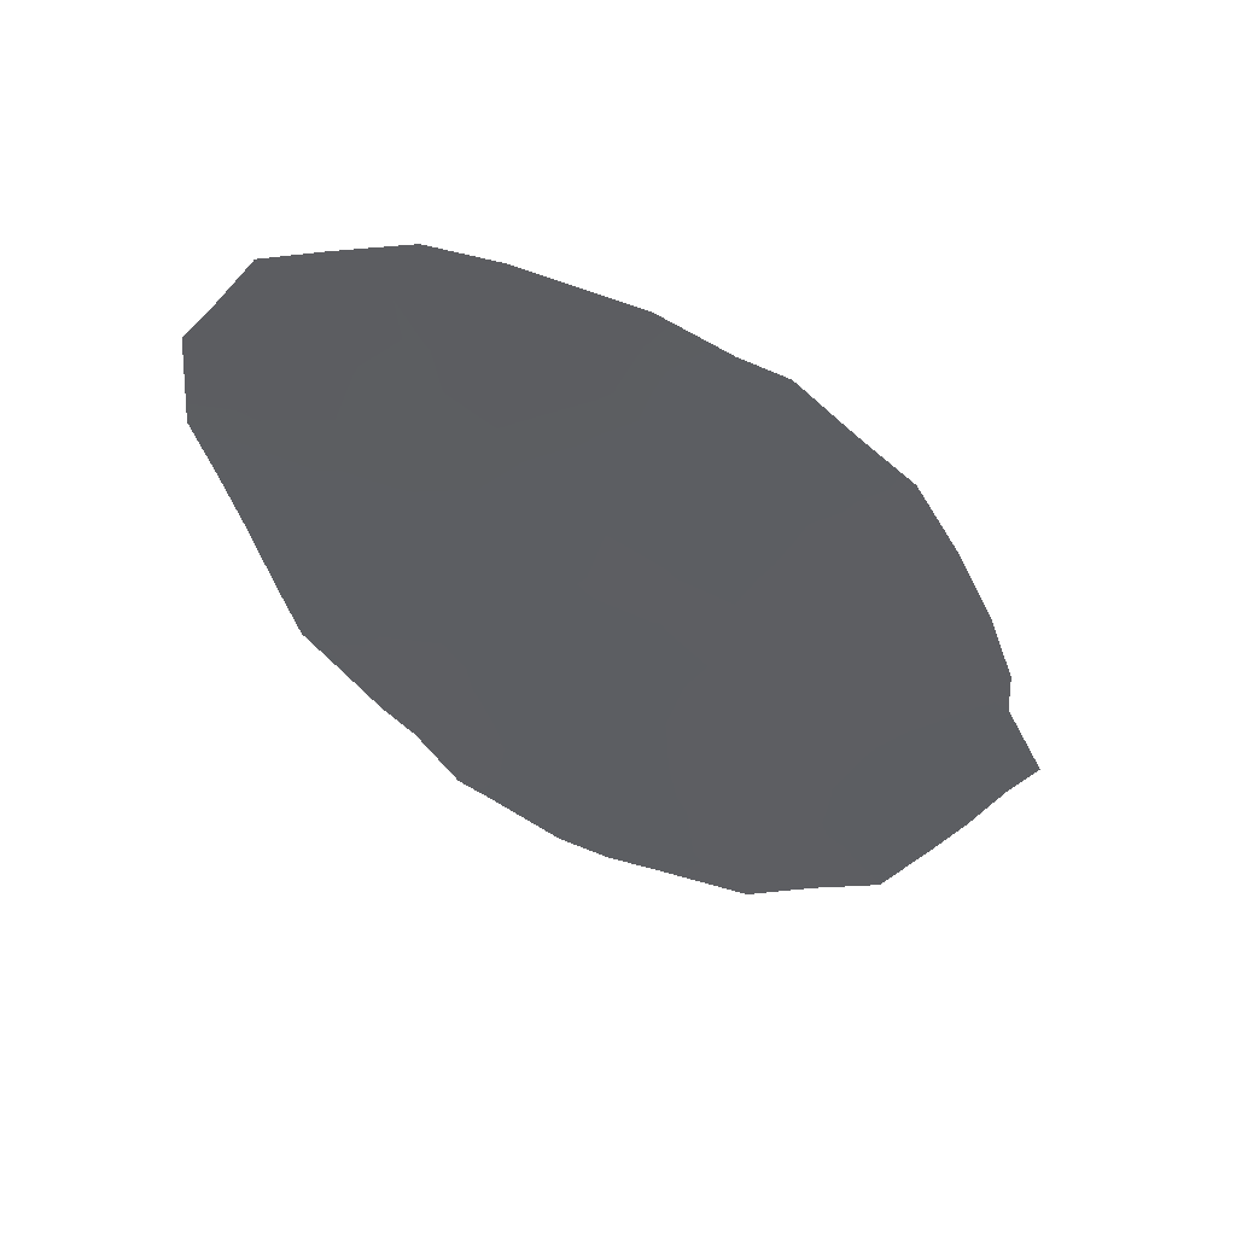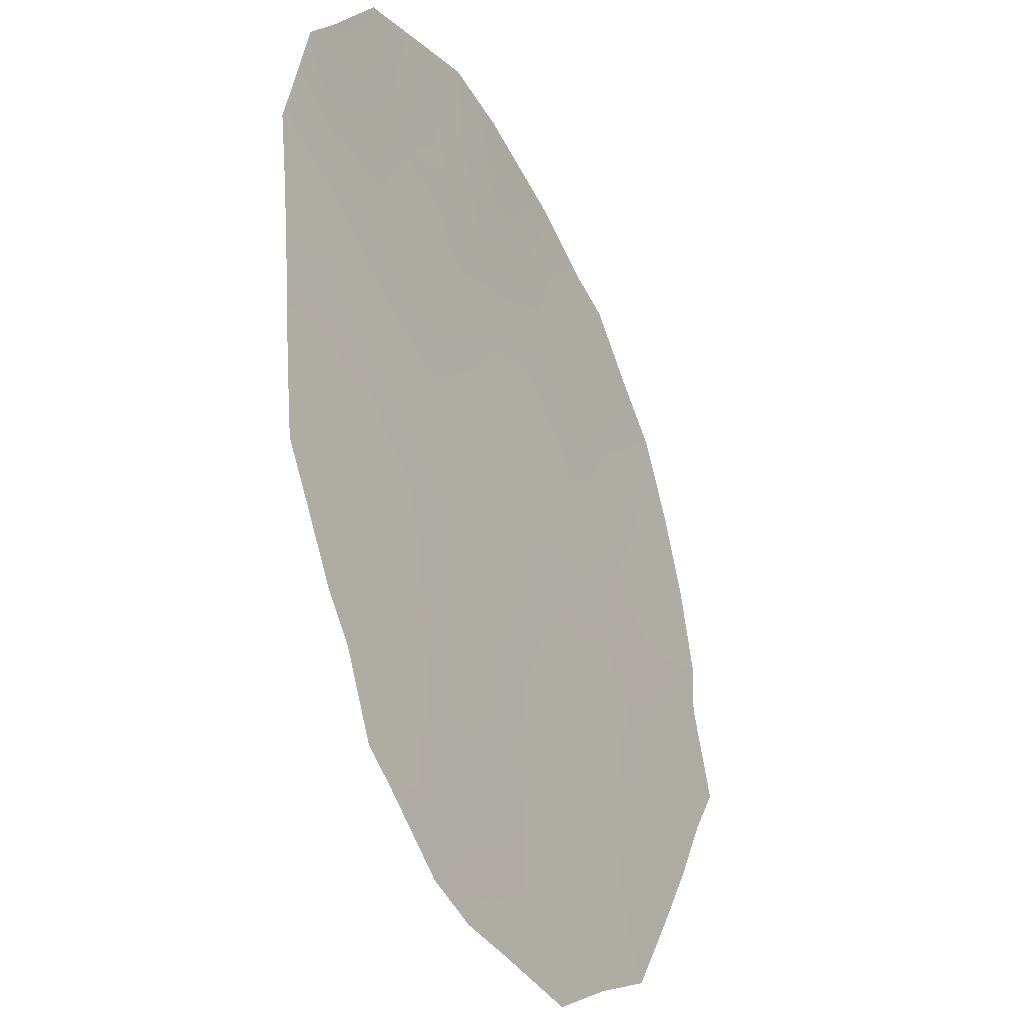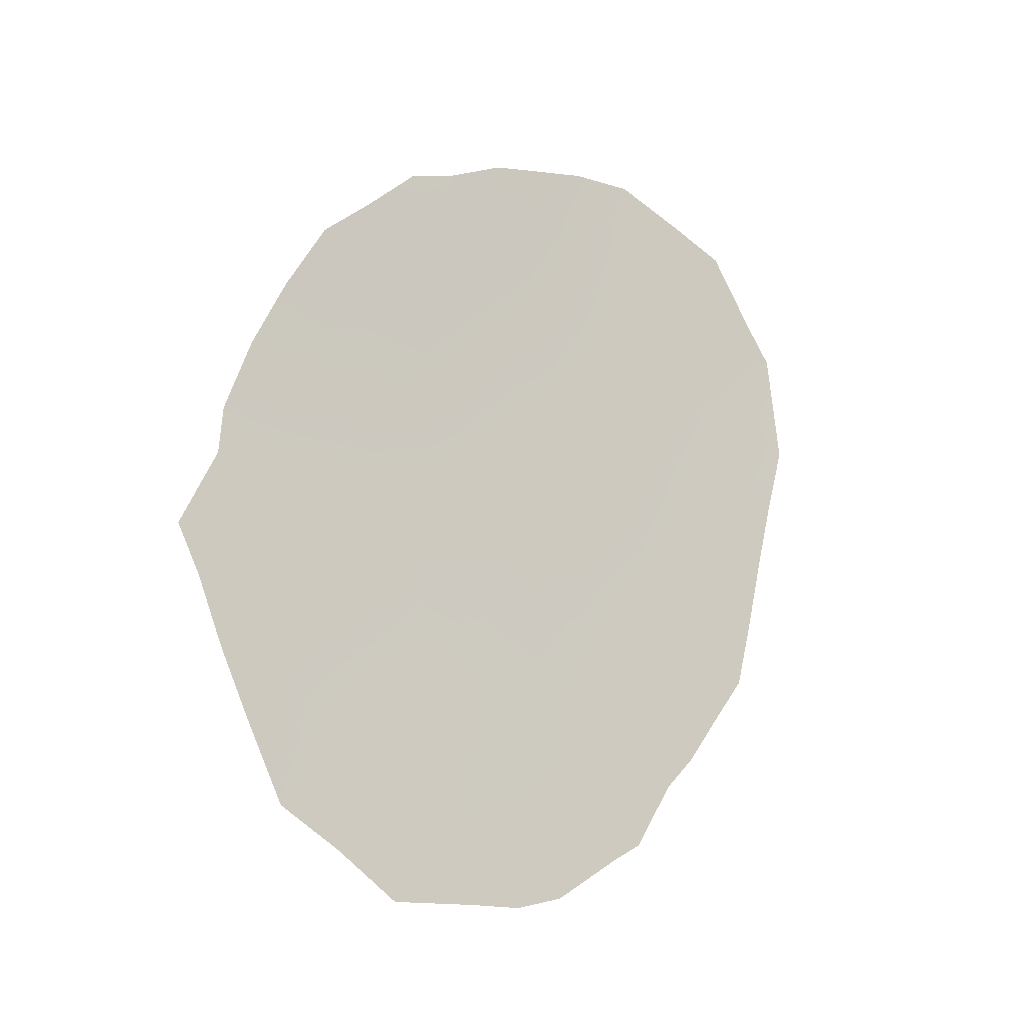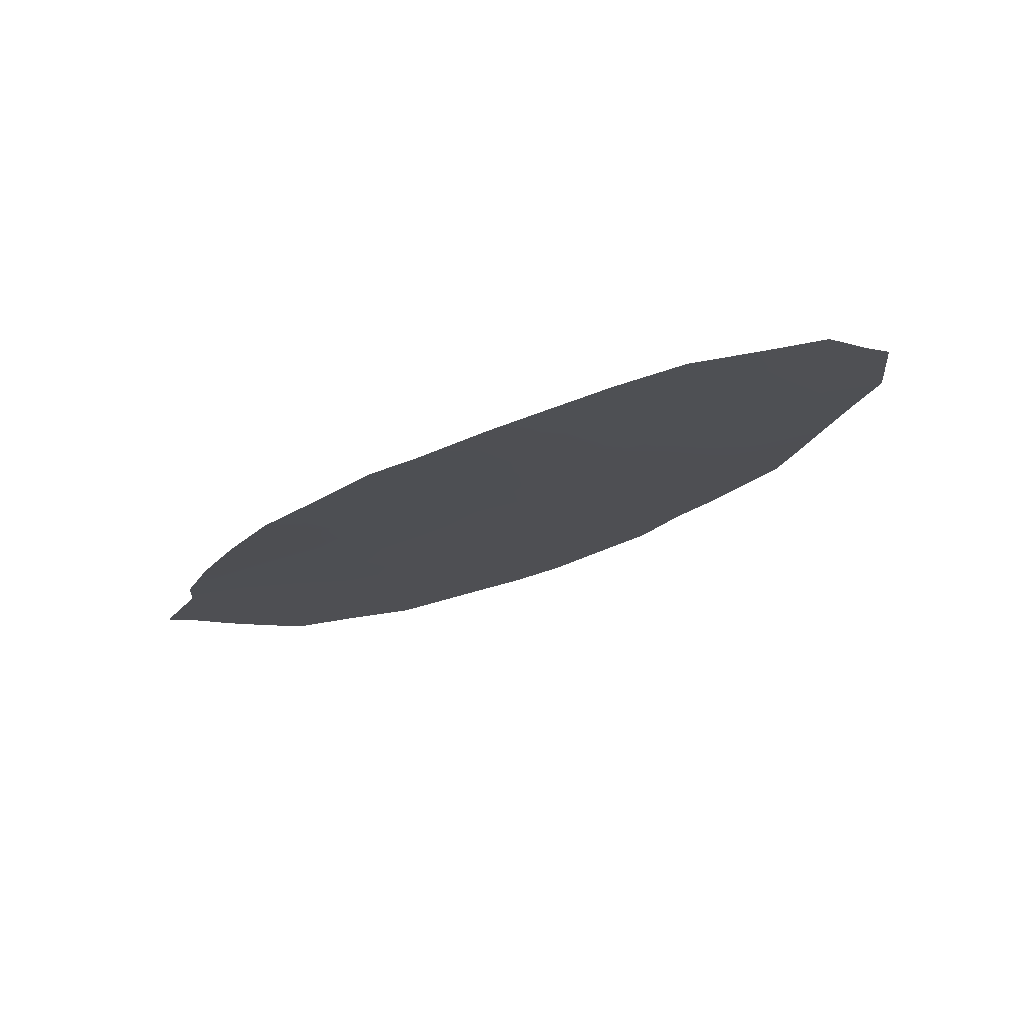
<metadata>
{"format":"obj","ext":"obj","renderer":"f3d","projection":"perspective","resolution":1024,"background":"white","views":[{"elev":54.1,"azim":-104.3,"up":"+Z"},{"elev":52.4,"azim":-175.7,"up":"+Y"},{"elev":-16.5,"azim":24.2,"up":"+Z"},{"elev":77.4,"azim":43.9,"up":"+Z"}]}
</metadata>
<code>
v -89.38 82.25 -44.44
v -91.85 78.1 -42.61
v -92.57 76.84 -40.99
v -90.37 80.31 -34.75
v -91.16 79.26 -44.17
v -90.65 80.09 -42.08
v -92.08 77.73 -44.41
v -91.12 79.24 -39.31
v -89.49 82.05 -42.62
v -88.4 83.86 -41.43
v -89.76 81.52 -38.65
v -91.59 78.35 -37.51
v -90.6 80.12 -39.88
v -90.27 80.74 -43.89
v -91.54 78.57 -40.69
v -90 81.06 -36.54
v -88.8 83.17 -39.32
v -90.68 79.94 -37.98
v -90.95 79.39 -36.1
v -89.63 81.79 -40.71
v -89.05 82.71 -37.13
v -88.56 83.53 -35.21
v -90.34 80.66 -44.97
v -88.81 83.2 -43.89
v -89.13 82.68 -44.84
v -88.59 83.47 -34.27
v -88.13 84.29 -34.64
v -91.23 78.84 -34.83
v -91.38 78.92 -45.96
v -92.91 76.24 -39.89
v -93.2 75.77 -41.01
v -89.36 82.3 -45.09
v -89.91 81.38 -45.74
v -92.84 76.41 -42.65
v -87.46 85.43 -37.93
v -87.58 85.28 -36.28
v -89.13 82.54 -33.86
v -92.87 76.28 -39.22
v -88.56 83.6 -43.41
v -87.78 84.92 -35.72
v -90.41 80.23 -34.23
v -91.63 78.17 -35.52
v -88.02 84.5 -42.04
v -92.36 77.03 -37.13
v -90.22 80.57 -34.15
v -89.61 81.67 -33.9
v -92.02 77.53 -36.13
v -92.34 77.31 -44.75
v -87.74 84.96 -39.91
v -90.29 80.74 -45.92
v -89.11 82.67 -41.06
v -88.68 83.37 -40.39
v -89.2 82.51 -40.05
v -90.65 79.86 -35.44
v -90.9 79.4 -34.65
v -91.2 78.93 -35.65
v -90.71 80.02 -44.13
v -91.34 78.97 -45.01
v -90.91 79.7 -45.18
v -91.13 79.27 -41.36
v -91.68 78.36 -41.63
v -91.29 79.03 -42.38
v -93.03 76.07 -41.69
v -92.67 76.68 -41.84
v -89.8 81.56 -44.97
v -91.49 78.7 -43.39
v -92 77.86 -43.59
v -90.61 80.14 -40.92
v -91.07 79.36 -40.36
v -91.66 78.43 -44.35
v -91.86 78.11 -45.3
v -90.17 80.7 -35.55
v -89.62 81.69 -35.72
v -92.2 77.48 -41.78
v -92.04 77.73 -40.86
v -89.9 81.36 -43.23
v -90.03 81.13 -42.33
v -90.43 80.48 -43.08
v -92.37 77.21 -42.82
v -87.99 84.54 -37.64
v -87.52 85.35 -37.1
v -88.92 82.89 -34.75
v -92.39 77.12 -40.06
v -92.22 77.39 -39.19
v -92.77 76.48 -40.21
v -91.88 77.97 -39.97
v -91.45 78.7 -39.89
v -91.68 78.28 -39.17
v -92.33 77.3 -43.84
v -92.62 76.81 -43.6
v -89.57 81.9 -41.69
v -90.11 80.99 -41.36
v -91.14 79.14 -37.71
v -90.82 79.66 -37.03
v -91.27 78.87 -36.77
v -91.42 78.69 -38.42
v -91.94 77.8 -38.29
v -89.05 82.78 -42.04
v -88.98 82.9 -42.99
v -88.57 83.58 -42.44
v -88.19 84.21 -40.75
v -88.29 84.02 -39.63
v -89.28 82.33 -38.99
v -89.68 81.67 -39.69
v -88.43 83.79 -38.52
v -88.57 83.55 -37.39
v -88.92 82.94 -38.21
v -88.28 84.07 -42.69
v -90.49 80.18 -36.32
v -89.84 81.48 -44.16
v -92.42 77.01 -38.51
v -92.65 76.61 -38.15
v -89.39 82.23 -43.53
v -90.13 80.94 -40.33
v -89.52 81.89 -36.84
v -89.05 82.68 -35.55
v -89.86 81.31 -37.59
v -89.4 82.12 -37.9
v -91.67 78.17 -36.54
v -90.99 79.42 -38.49
v -90.34 80.5 -37.29
v -90.22 80.72 -38.31
v -90.62 80.07 -38.91
v -90.95 79.6 -43.17
v -88.69 83.31 -36.26
v -88.2 84.17 -36.58
v -88.24 84.09 -35.71
v -90.16 80.86 -39.31
v -87.88 84.72 -41.06
v -89.9 81.16 -34.74
v -87.94 84.62 -38.76
v -87.6 85.19 -38.86
v -90.71 80.05 -45.93
v -89.38 82.1 -34.75
v -92 77.64 -37.25
v -87.84 84.81 -36.7
v -89.18 82.46 -36.3
v -92.29 77.18 -37.85
f 1 25 24
f 82 22 26
f 51 52 53
f 57 5 59
f 60 61 62
f 3 85 31
f 34 64 63
f 1 32 25
f 1 65 32
f 66 67 70
f 60 68 69
f 70 71 58
f 130 72 73
f 74 61 75
f 76 77 78
f 74 64 79
f 80 81 136
f 83 84 38
f 31 85 30
f 86 87 88
f 69 8 87
f 67 79 89
f 89 79 90
f 77 91 92
f 93 94 95
f 88 96 97
f 98 99 100
f 98 51 91
f 52 101 102
f 53 103 104
f 105 106 107
f 100 39 108
f 54 109 72
f 110 23 65
f 97 135 138
f 9 113 99
f 86 83 75
f 110 113 76
f 68 92 114
f 73 115 137
f 4 45 41
f 134 37 46
f 117 118 115
f 96 120 93
f 94 121 109
f 119 47 135
f 117 121 122
f 123 120 8
f 124 57 78
f 124 62 66
f 7 48 71
f 122 123 128
f 49 101 129
f 4 130 45
f 104 128 114
f 107 118 103
f 131 132 35
f 105 102 131
f 126 125 106
f 59 29 133
f 23 14 57
f 23 33 65
f 20 51 53
f 51 10 52
f 53 52 17
f 41 55 4
f 19 54 55
f 54 4 55
f 56 55 28
f 23 57 59
f 59 5 58
f 59 58 29
f 6 60 62
f 60 15 61
f 62 61 2
f 64 3 63
f 31 63 3
f 33 23 50
f 65 33 32
f 5 66 70
f 66 2 67
f 70 67 7
f 15 60 69
f 60 6 68
f 69 68 13
f 71 70 7
f 5 70 58
f 58 71 29
f 130 4 72
f 73 72 16
f 3 74 75
f 74 2 61
f 75 61 15
f 14 76 78
f 76 9 77
f 78 77 6
f 2 74 79
f 74 3 64
f 79 64 34
f 80 35 81
f 136 81 36
f 134 82 37
f 3 83 85
f 85 83 38
f 85 38 30
f 84 86 88
f 86 15 87
f 88 87 8
f 15 69 87
f 69 13 8
f 7 67 89
f 67 2 79
f 90 79 34
f 7 89 48
f 90 48 89
f 6 77 92
f 77 9 91
f 92 91 20
f 12 93 95
f 93 18 94
f 95 94 19
f 84 88 97
f 88 8 96
f 97 96 12
f 10 98 100
f 98 9 99
f 100 99 39
f 9 98 91
f 98 10 51
f 91 51 20
f 22 127 27
f 17 52 102
f 52 10 101
f 102 101 49
f 20 53 104
f 53 17 103
f 104 103 11
f 17 105 107
f 105 80 106
f 107 106 21
f 56 28 42
f 10 100 43
f 108 43 100
f 4 54 72
f 54 19 109
f 72 109 16
f 1 110 65
f 110 14 23
f 84 97 111
f 97 12 135
f 112 111 138
f 24 113 1
f 113 24 99
f 39 99 24
f 15 86 75
f 86 84 83
f 75 83 3
f 14 110 76
f 110 1 113
f 76 113 9
f 13 68 114
f 68 6 92
f 114 92 20
f 73 16 115
f 16 117 115
f 117 11 118
f 115 118 21
f 12 95 119
f 95 19 56
f 47 119 42
f 12 96 93
f 96 8 120
f 93 120 18
f 19 94 109
f 94 18 121
f 109 121 16
f 12 119 135
f 11 117 122
f 117 16 121
f 122 121 18
f 13 123 8
f 123 18 120
f 6 124 78
f 124 5 57
f 78 57 14
f 5 124 66
f 124 6 62
f 66 62 2
f 21 125 137
f 125 22 116
f 116 82 134
f 126 80 136
f 40 126 136
f 127 40 27
f 40 127 126
f 11 122 128
f 122 18 123
f 128 123 13
f 43 101 10
f 46 130 134
f 130 46 45
f 20 104 114
f 104 11 128
f 114 128 13
f 17 107 103
f 107 21 118
f 103 118 11
f 131 49 132
f 80 131 35
f 80 105 131
f 105 17 102
f 131 102 49
f 80 126 106
f 126 127 125
f 106 125 21
f 23 133 50
f 133 23 59
f 22 27 26
f 56 19 55
f 73 134 130
f 82 26 37
f 134 73 116
f 119 56 42
f 56 119 95
f 116 22 82
f 127 22 125
f 73 137 116
f 21 137 115
f 135 47 44
f 137 125 116
f 40 136 36
f 111 112 38
f 84 111 38
f 97 138 111
f 44 138 135
f 112 138 44
f 129 101 43

</code>
